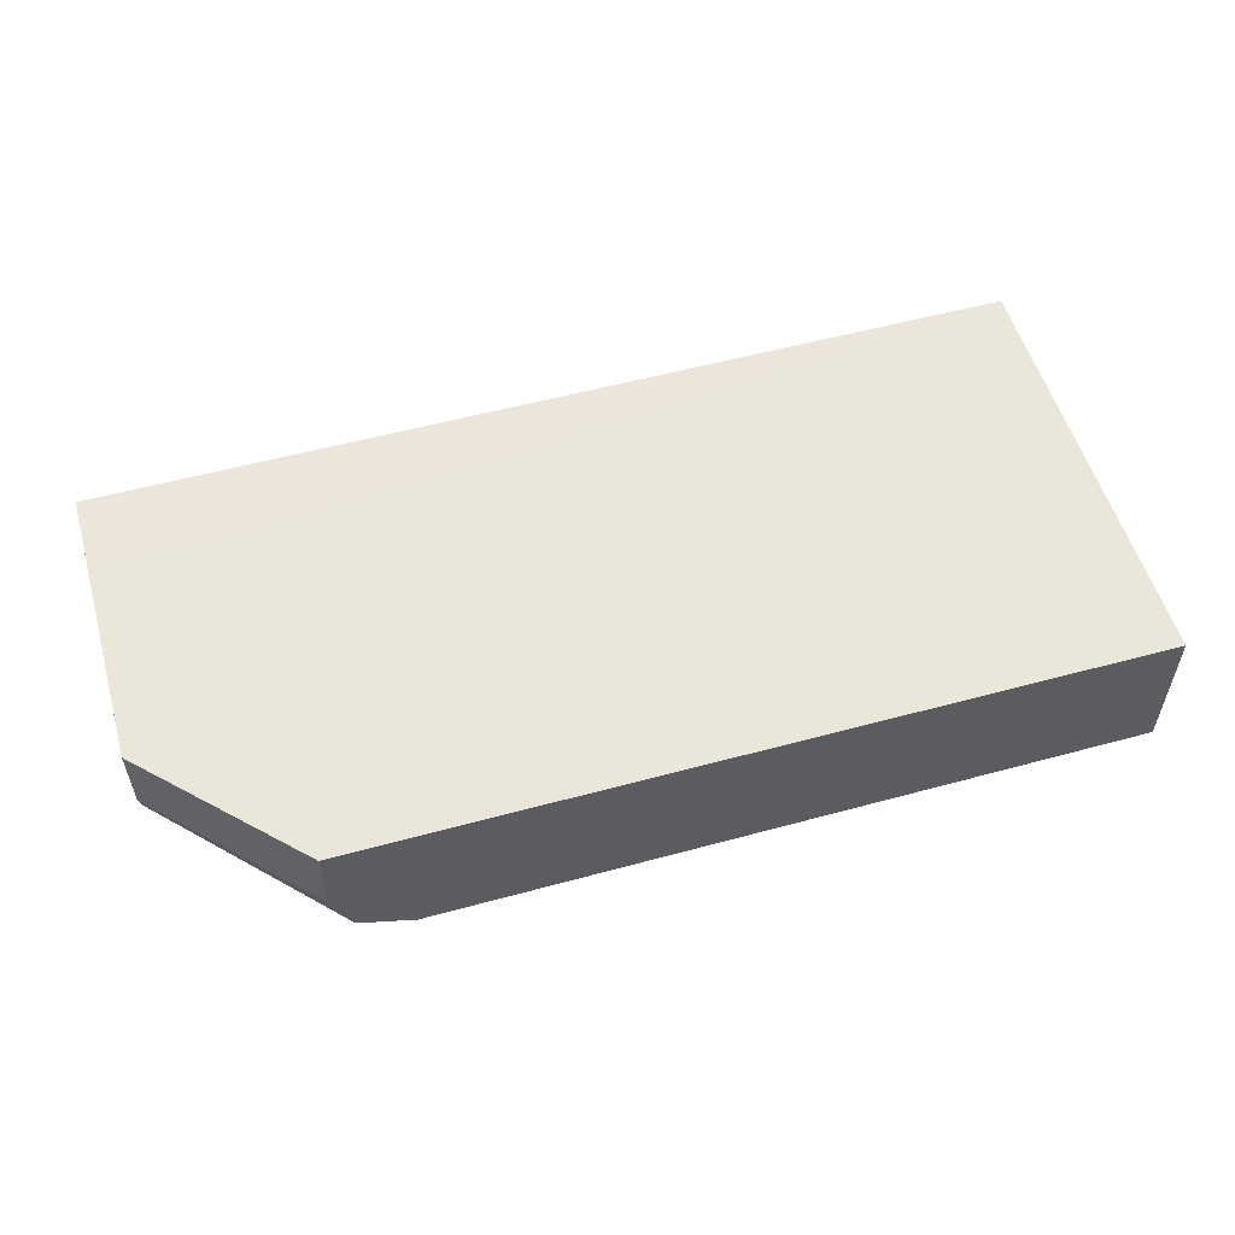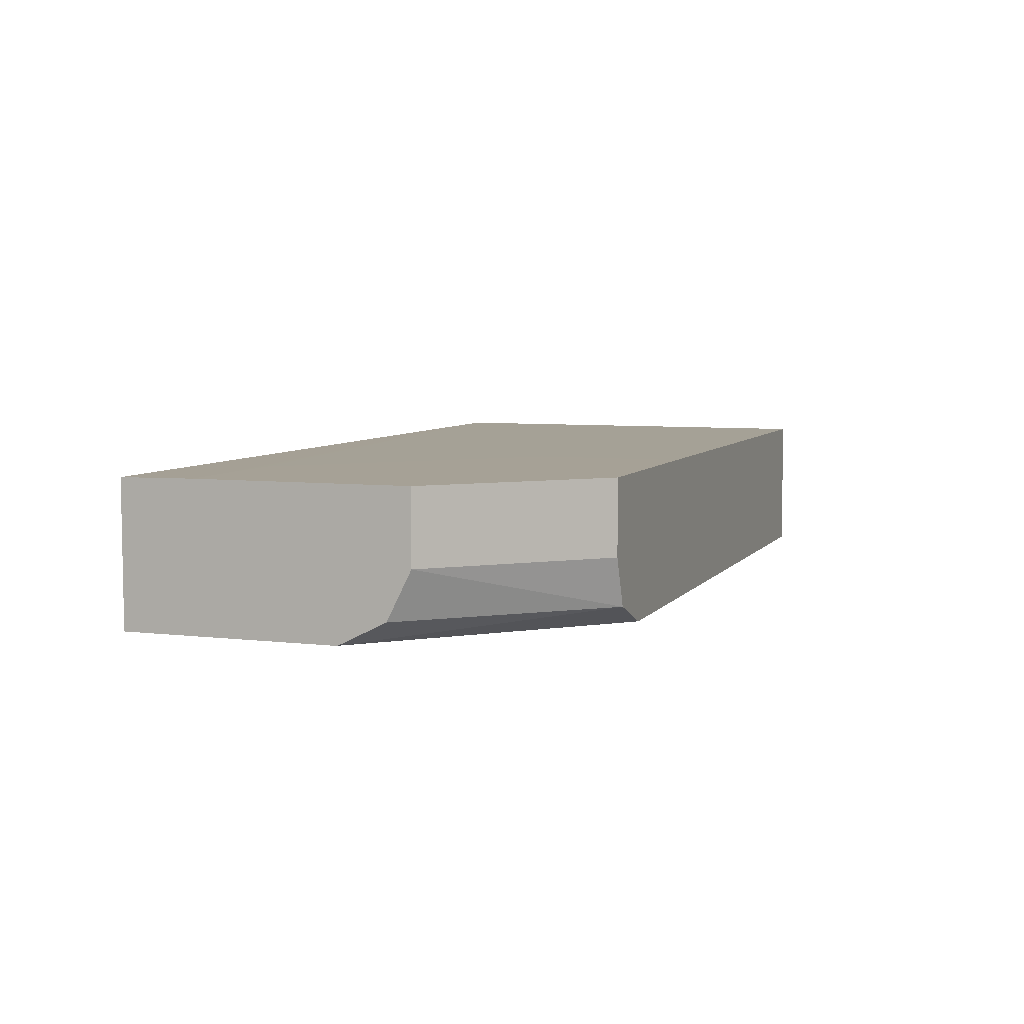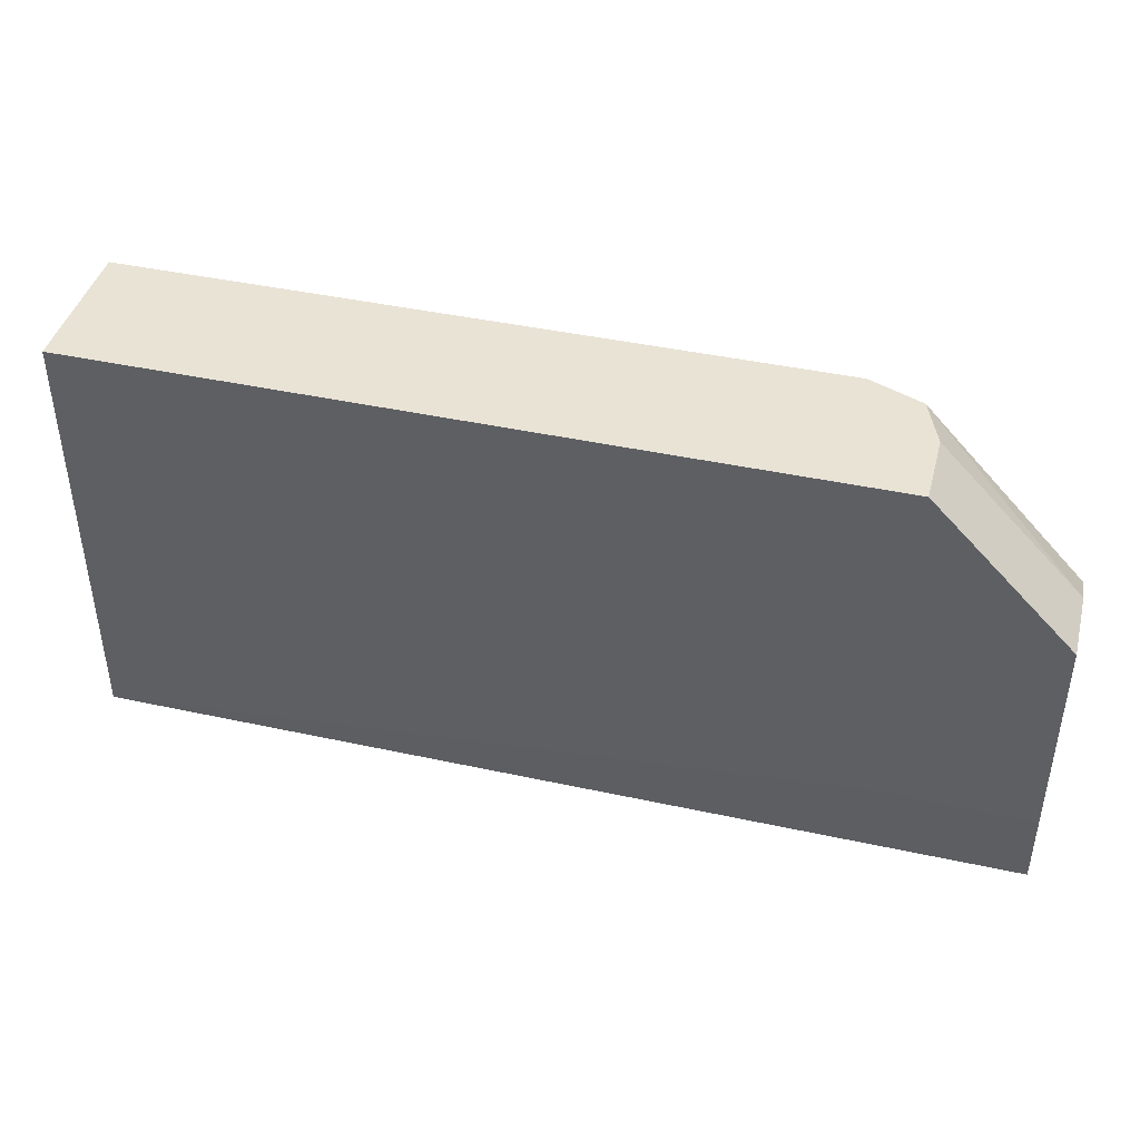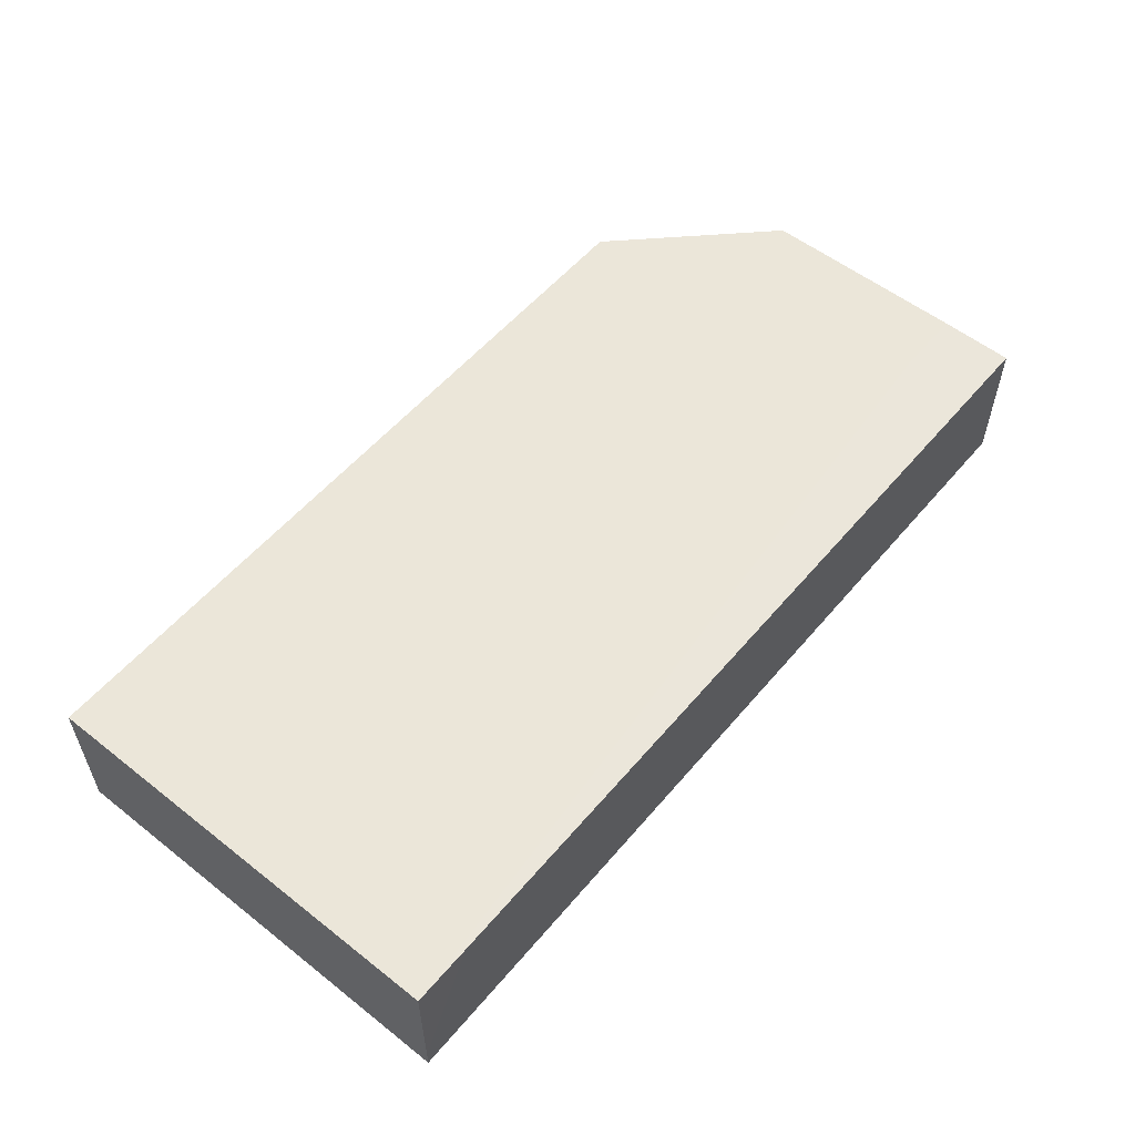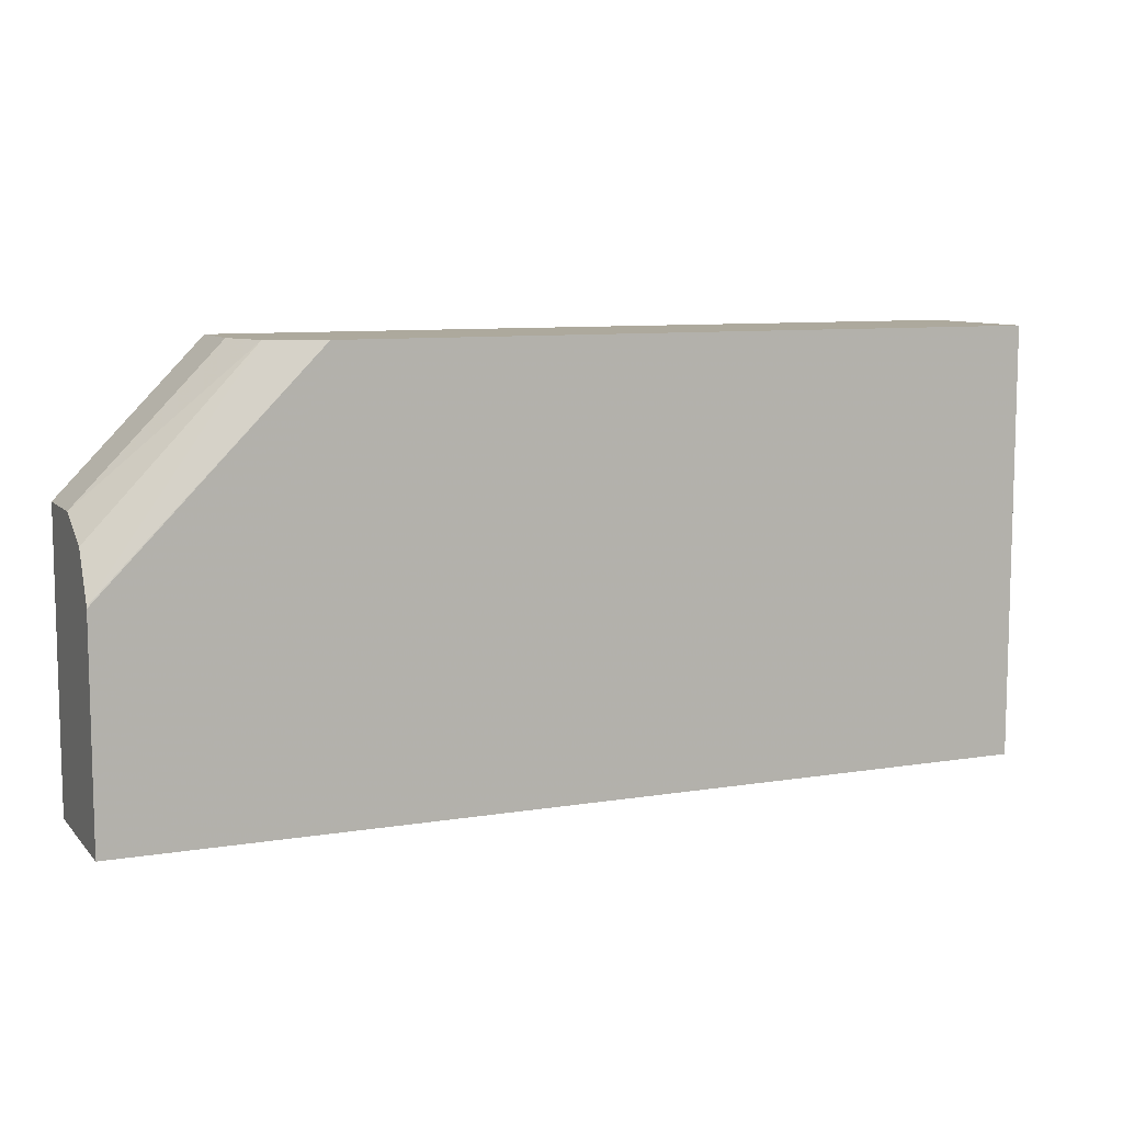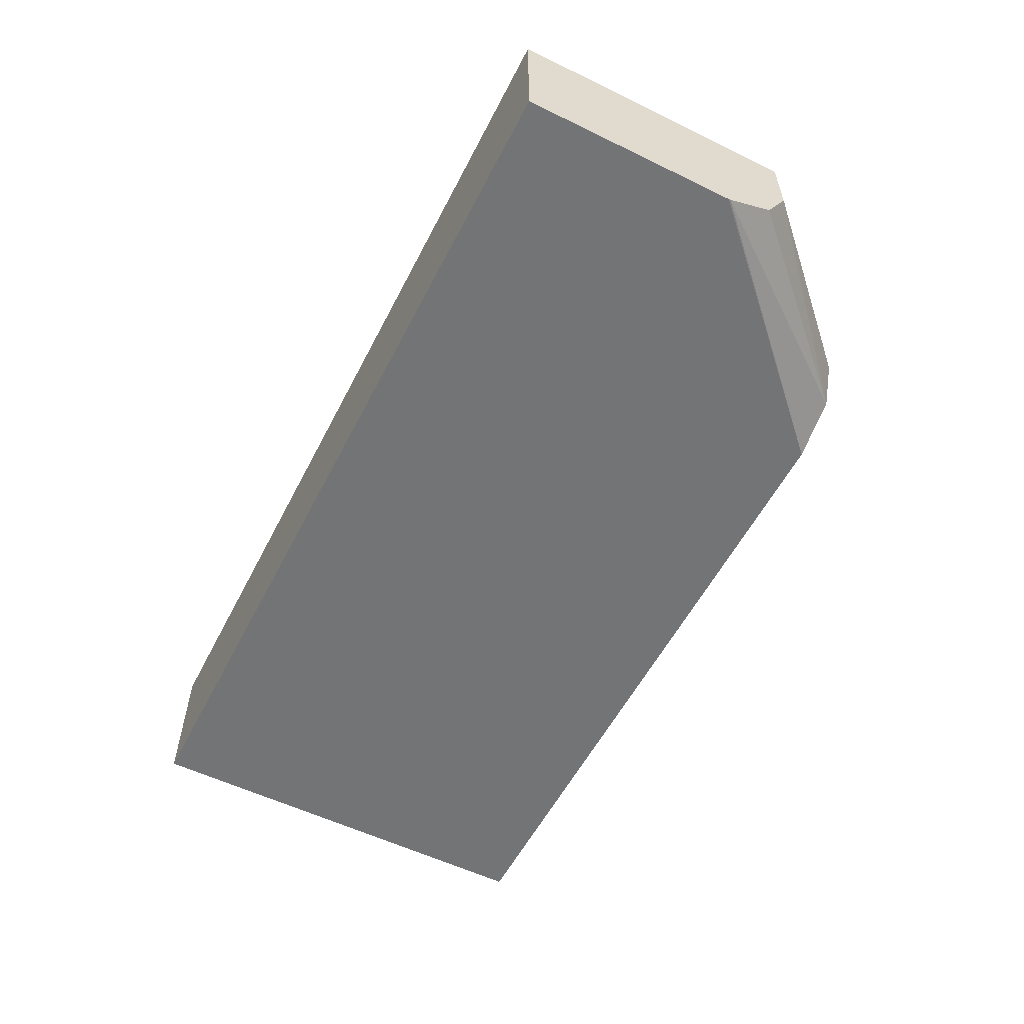
<metadata>
{"format":"obj","ext":"obj","renderer":"f3d","projection":"perspective","resolution":1024,"background":"white","views":[{"elev":54.8,"azim":-16.1,"up":"+Y"},{"elev":6.2,"azim":-70.3,"up":"+Y"},{"elev":42.3,"azim":-165.4,"up":"+Z"},{"elev":55.4,"azim":129.5,"up":"+Y"},{"elev":8.9,"azim":-23.7,"up":"+Z"},{"elev":-56.2,"azim":-117.0,"up":"+Y"}]}
</metadata>
<code>
v 0.0007414 0.3119 -0.2074
v 0.0007414 0.3794 -0.2074
v 0.03404 0.3104 -0.2074
v 0.0007414 0.3104 -0.2074
v 0.0007414 0.3798 -0.1716
v 0.4138 0.3794 -0.2074
v 0.4431 0.3104 -0.2074
v 0.0007414 0.3104 -0.1034
v 0.0007414 0.3798 -0.06861
v 0.03452 0.3798 -0.1716
v 0.4431 0.3794 -0.2073
v 0.4431 0.32 -0.2074
v 0.4431 0.3104 0.0008295
v 0.0007414 0.3106 -0.1026
v 0.1035 0.3104 0.0008295
v 0.0007414 0.3449 -0.06861
v 0.06859 0.3798 0.0008295
v 0.06898 0.3798 -0.1706
v 0.4431 0.3794 0.0008295
v 0.1035 0.3798 -0.1361
v 0.1709 0.3798 -0.06878
v 0.1717 0.3798 -0.03411
v 0.07756 0.3211 0.0008295
v 0.0007414 0.3218 -0.08015
v 0.0007414 0.3226 -0.07974
v 0.06859 0.3445 0.0008295
v 0.1717 0.3798 0.0008295
f 11 18 20
f 10 18 11
f 9 26 17
f 9 16 26
f 6 10 11
f 7 19 13
f 7 11 19
f 7 12 11
f 11 20 21
f 8 15 14
f 11 21 22
f 13 17 26
f 11 27 19
f 13 27 17
f 6 11 12
f 13 26 23
f 13 23 15
f 14 23 24
f 14 15 23
f 16 25 23
f 16 23 26
f 23 25 24
f 11 22 27
f 5 18 10
f 13 19 27
f 5 21 20
f 5 20 18
f 1 2 6
f 1 6 12
f 1 12 7
f 1 3 4
f 1 4 8
f 1 8 14
f 1 14 24
f 1 24 25
f 1 25 16
f 1 16 9
f 1 7 3
f 1 5 2
f 1 9 5
f 5 27 22
f 5 17 27
f 3 8 4
f 3 15 8
f 5 9 17
f 3 7 13
f 2 10 6
f 2 5 10
f 3 13 15
f 5 22 21

</code>
